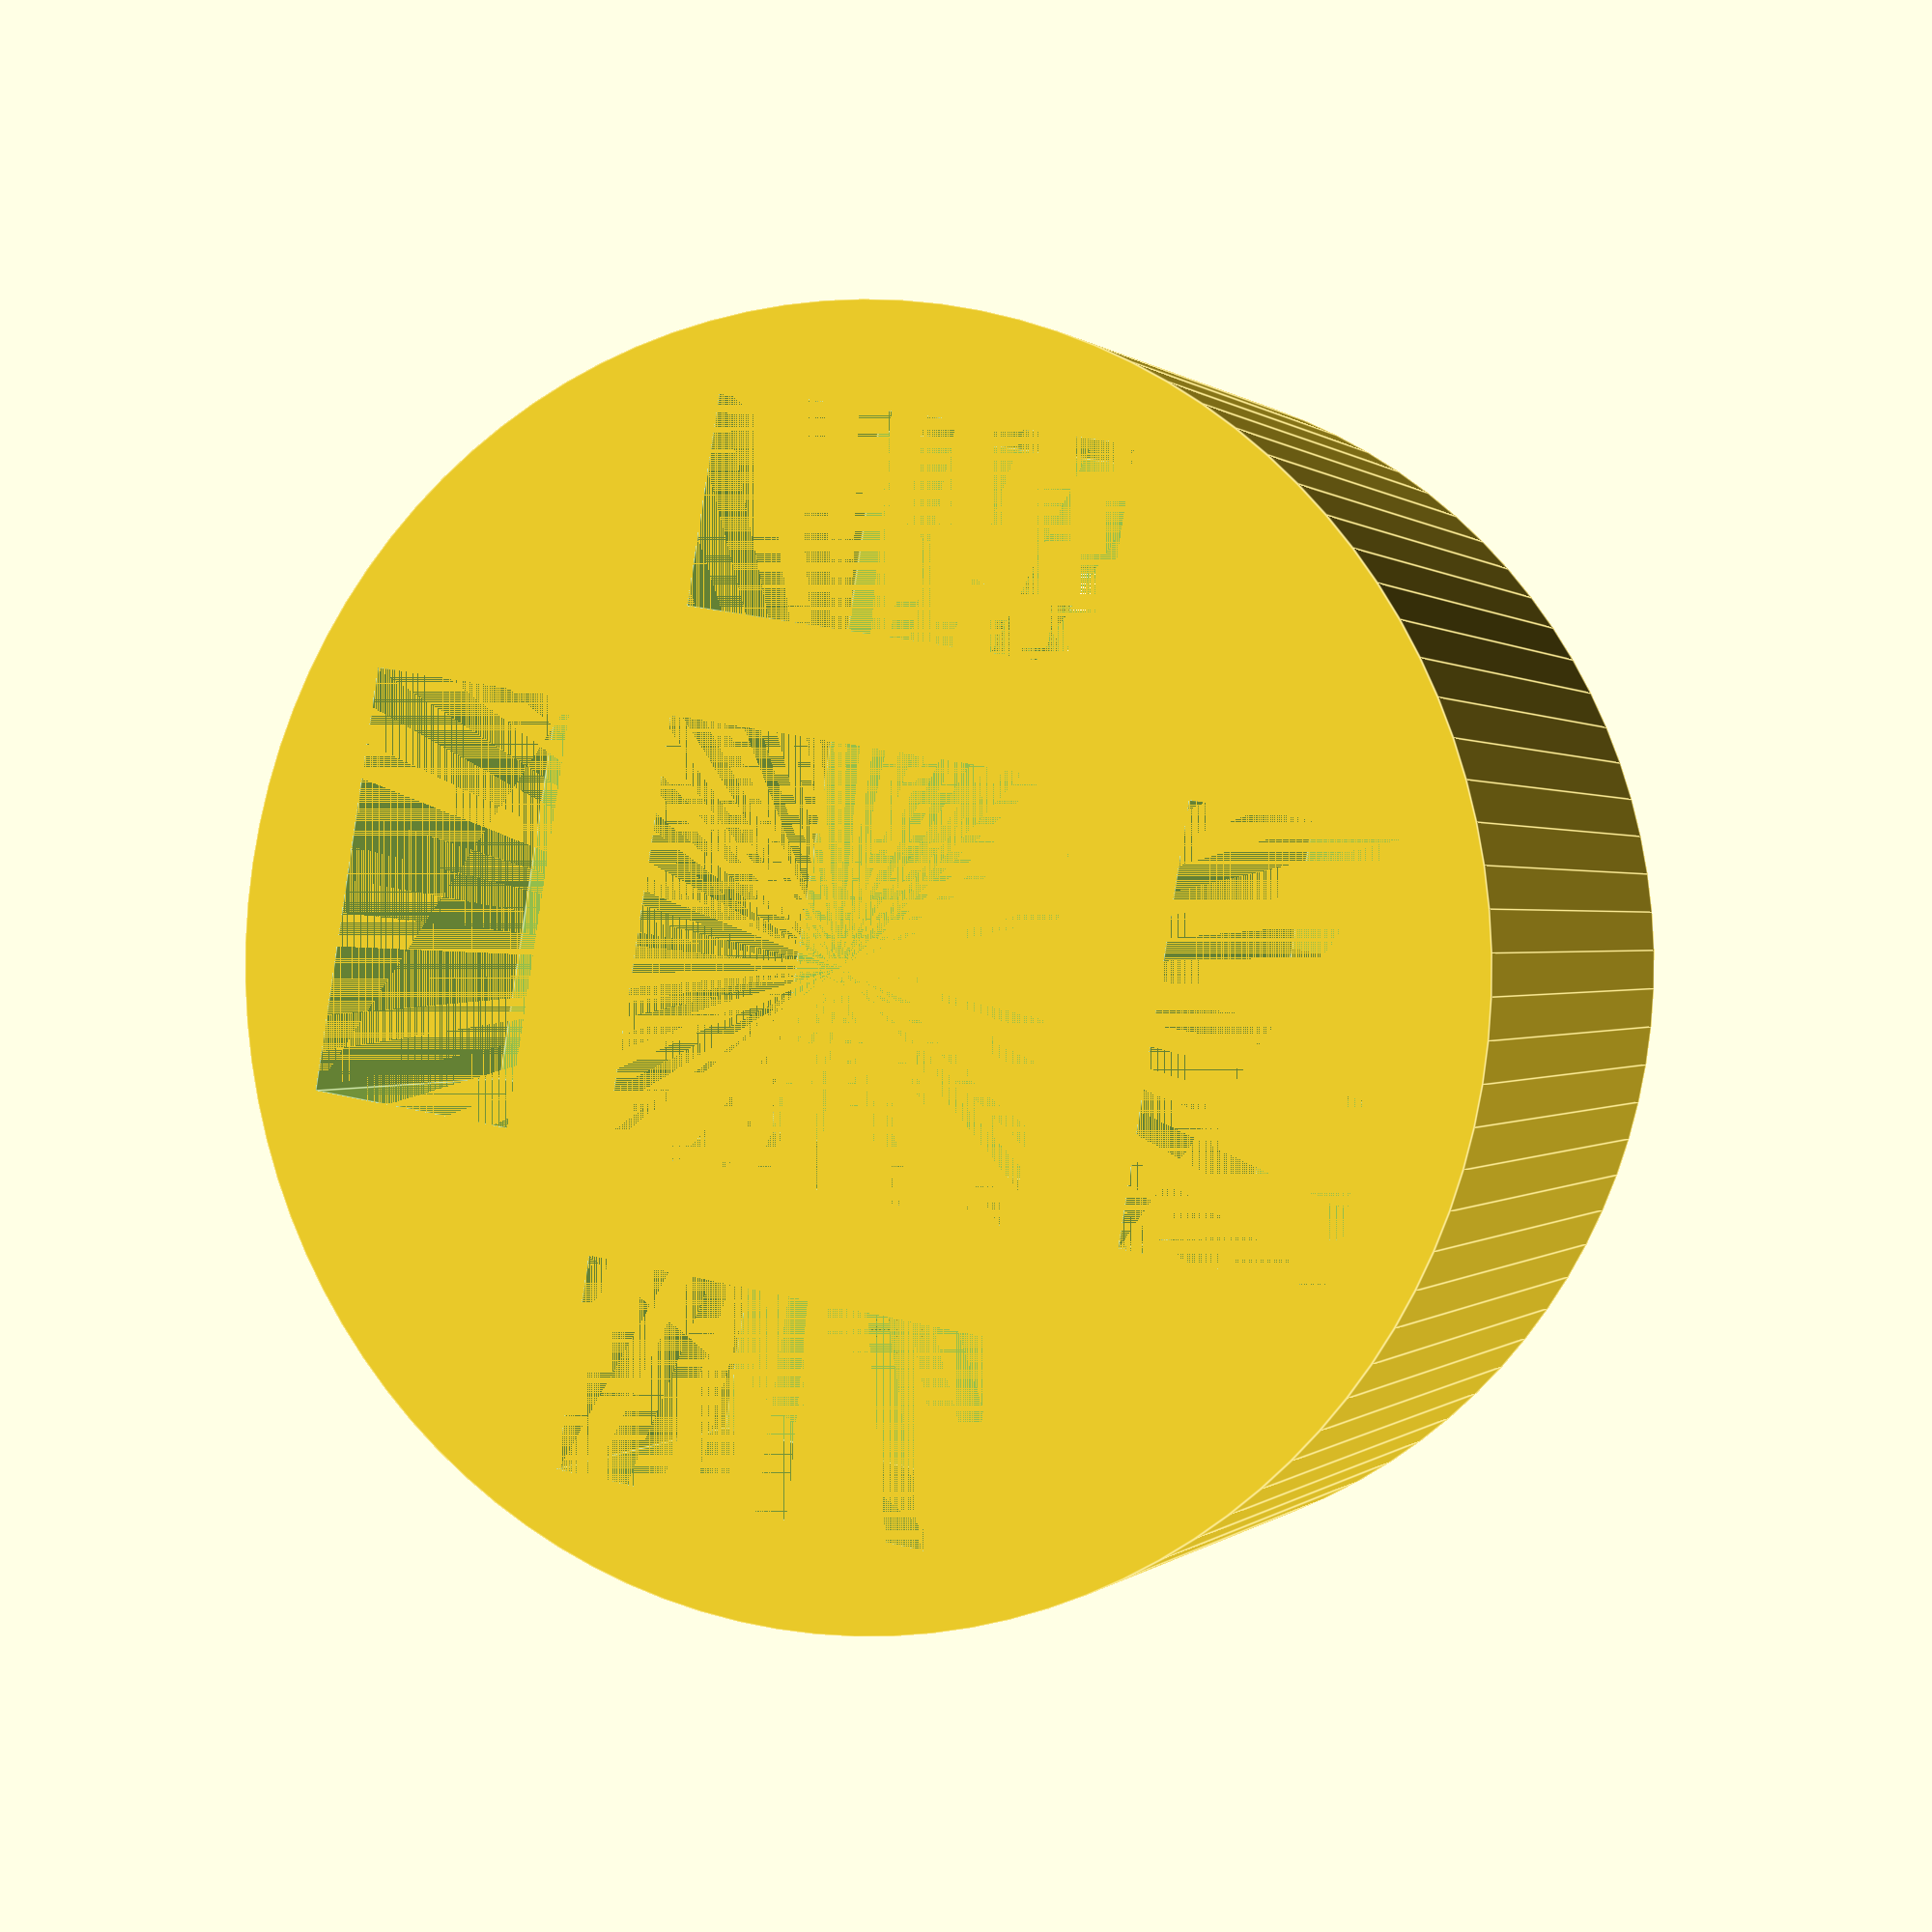
<openscad>
$fn = 100;


module sensor_place() {
  translate([-6, 0, 0]) {
    cube([12, 6, 12]);
    translate([4, 0, 12]) cube([4, 3, 8]);
  }
}


//color("lightblue") cylinder(h=20, d=20);
difference() {
  cylinder(h=20, d=36);

  translate([0, 0, 16]) cylinder(h=4, d=18.5);
  
  translate([-6, -6, 0]) cube([12, 12, 12]);

  translate([0, 9, 0]) sensor_place();
  rotate([0, 0, 90]) translate([0, 9, 0]) sensor_place();
  rotate([0, 0, 180]) translate([0, 9, 0]) sensor_place();
  rotate([0, 0, 270]) translate([0, 9, 0]) sensor_place();
}

</openscad>
<views>
elev=359.6 azim=260.6 roll=200.0 proj=p view=edges
</views>
